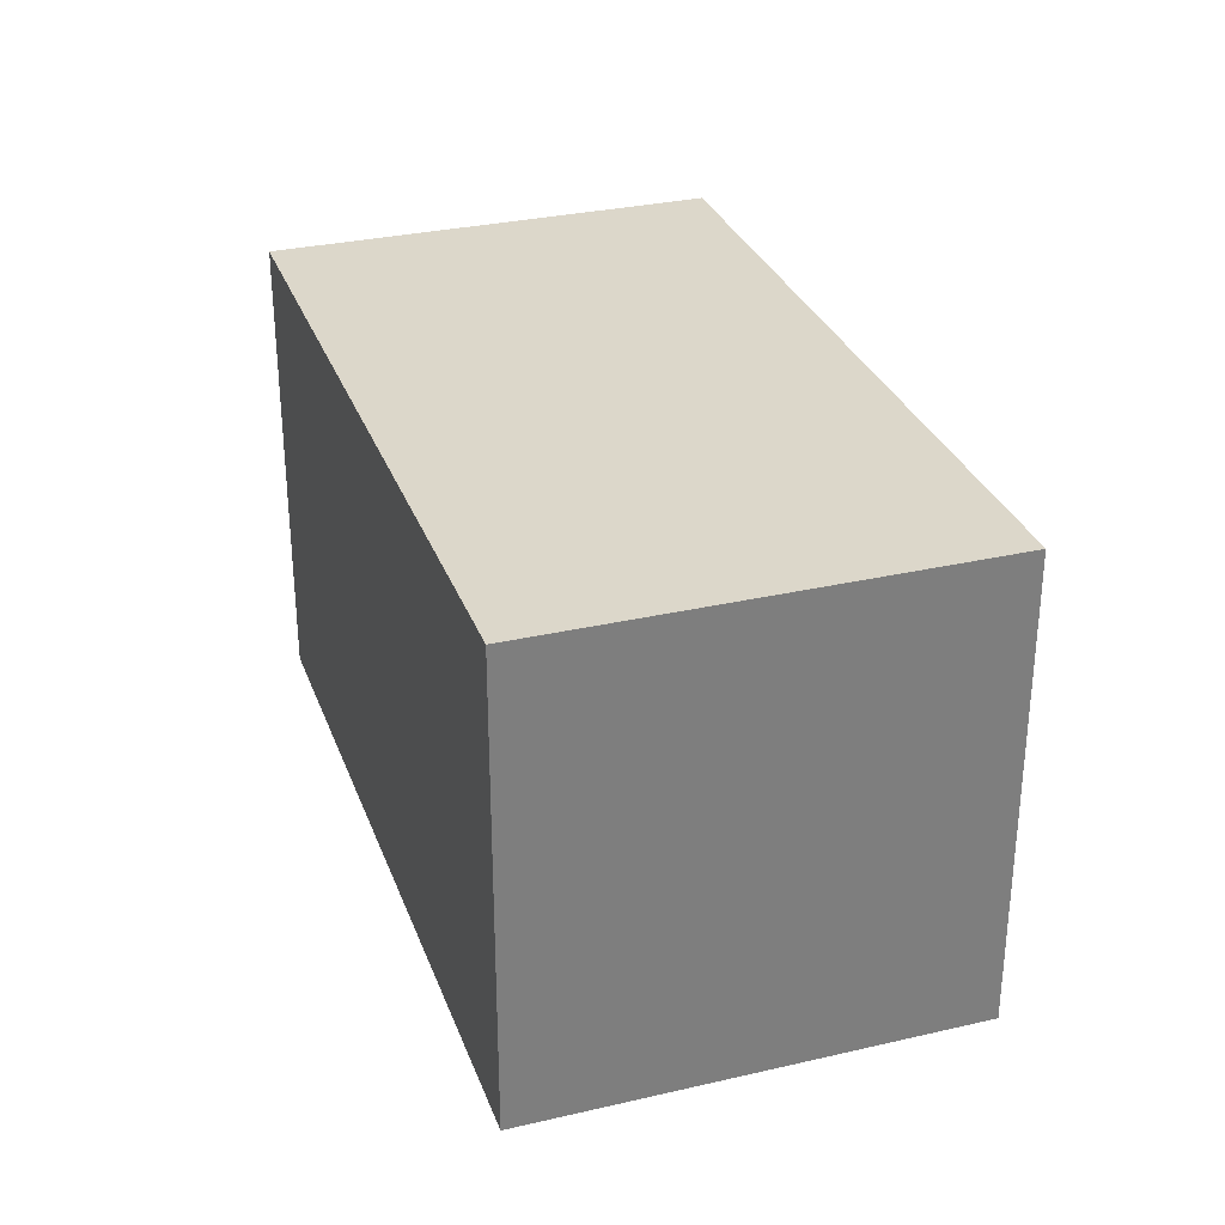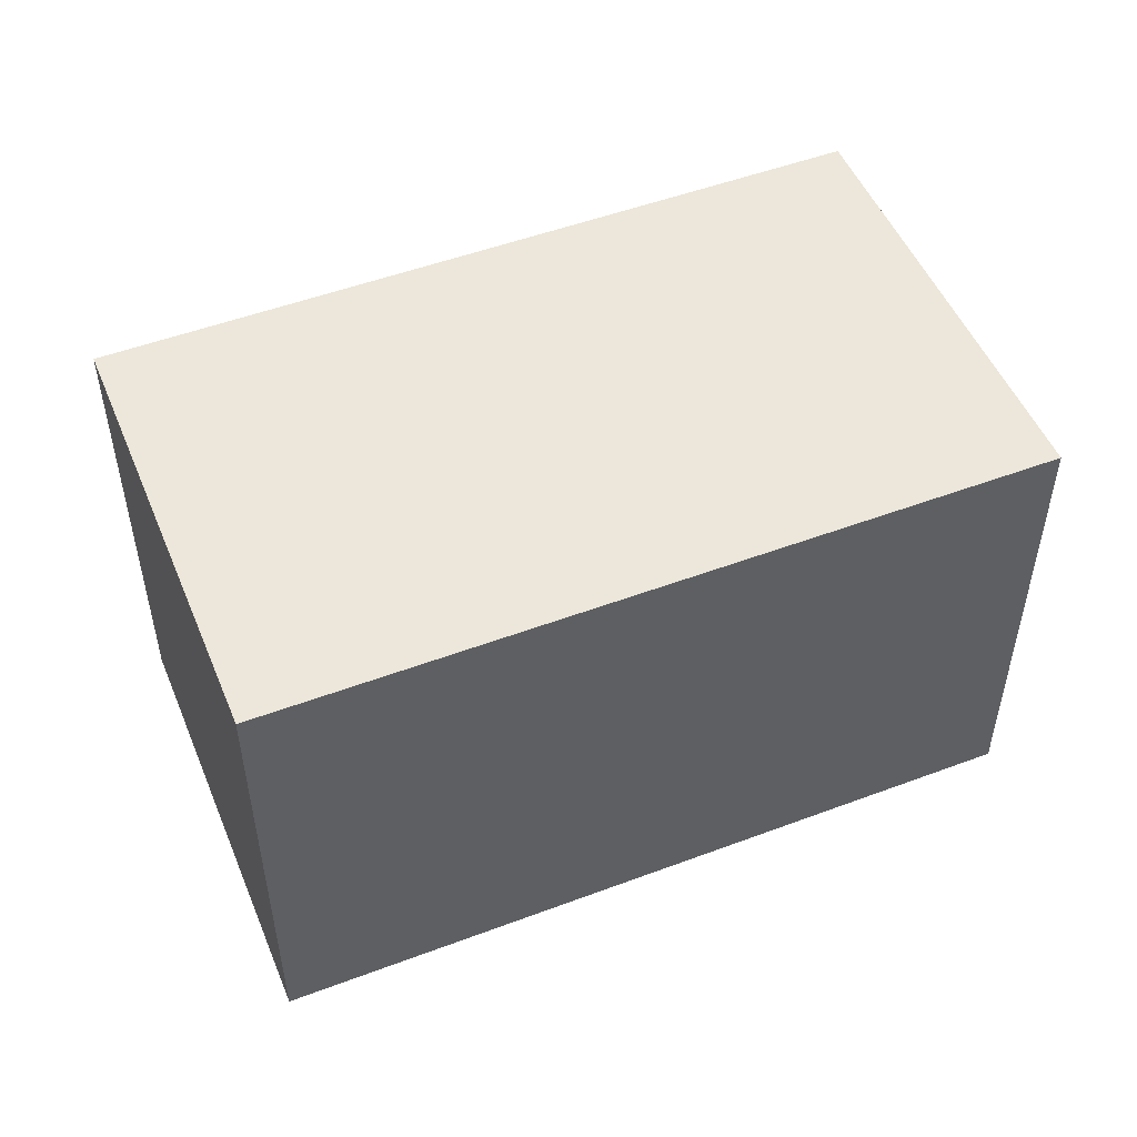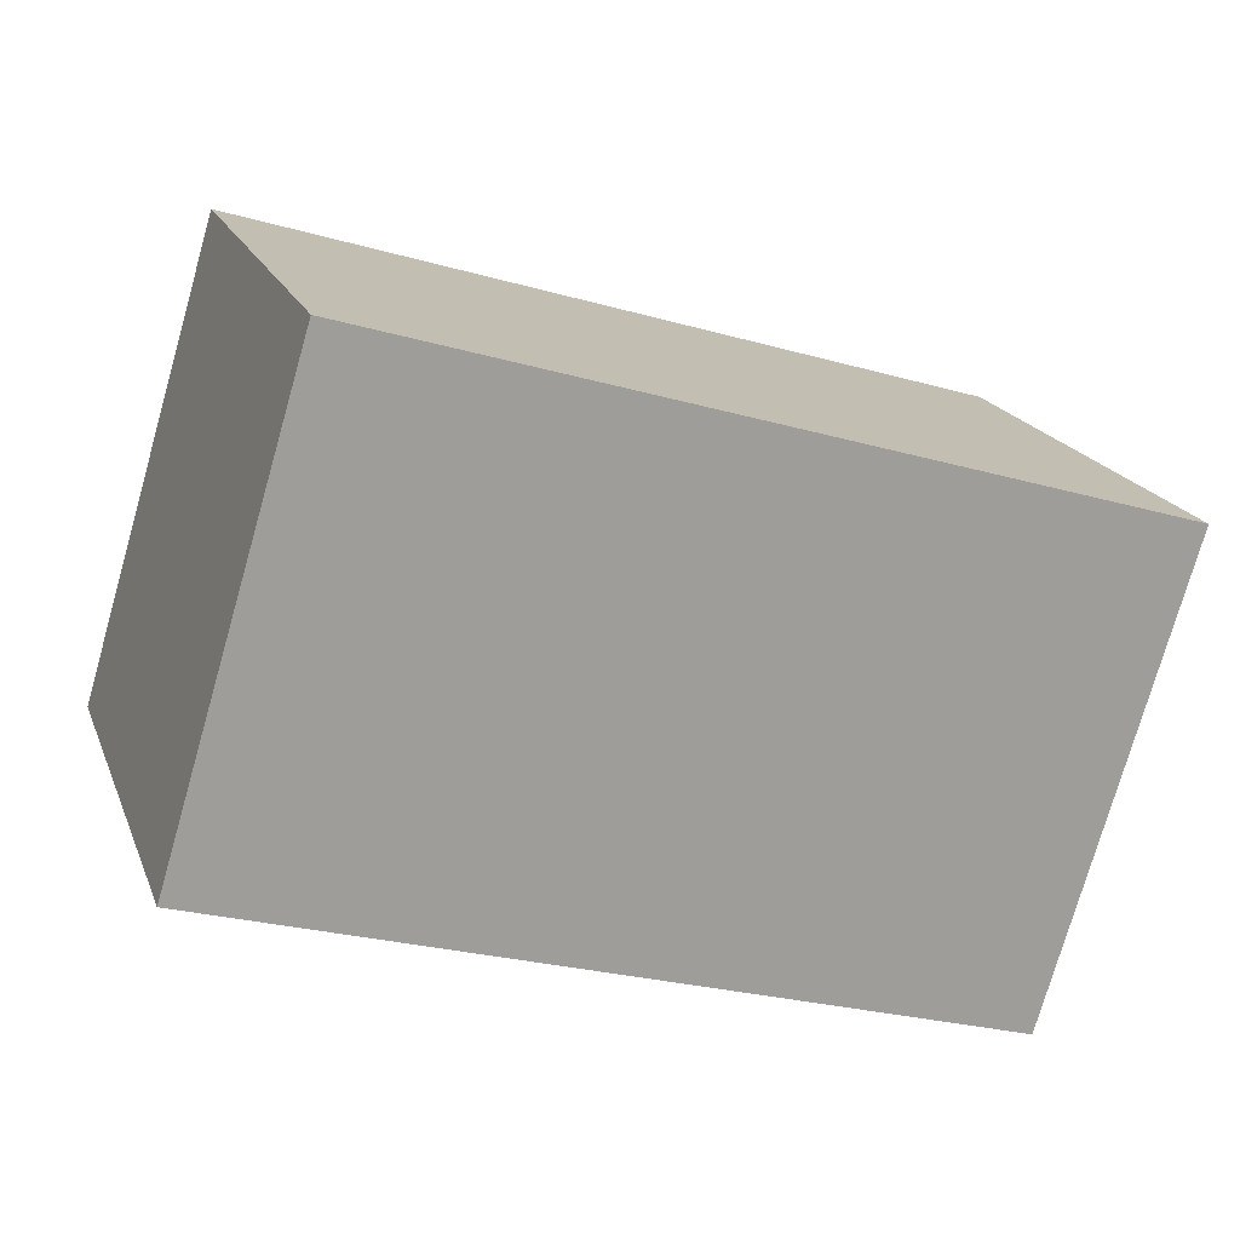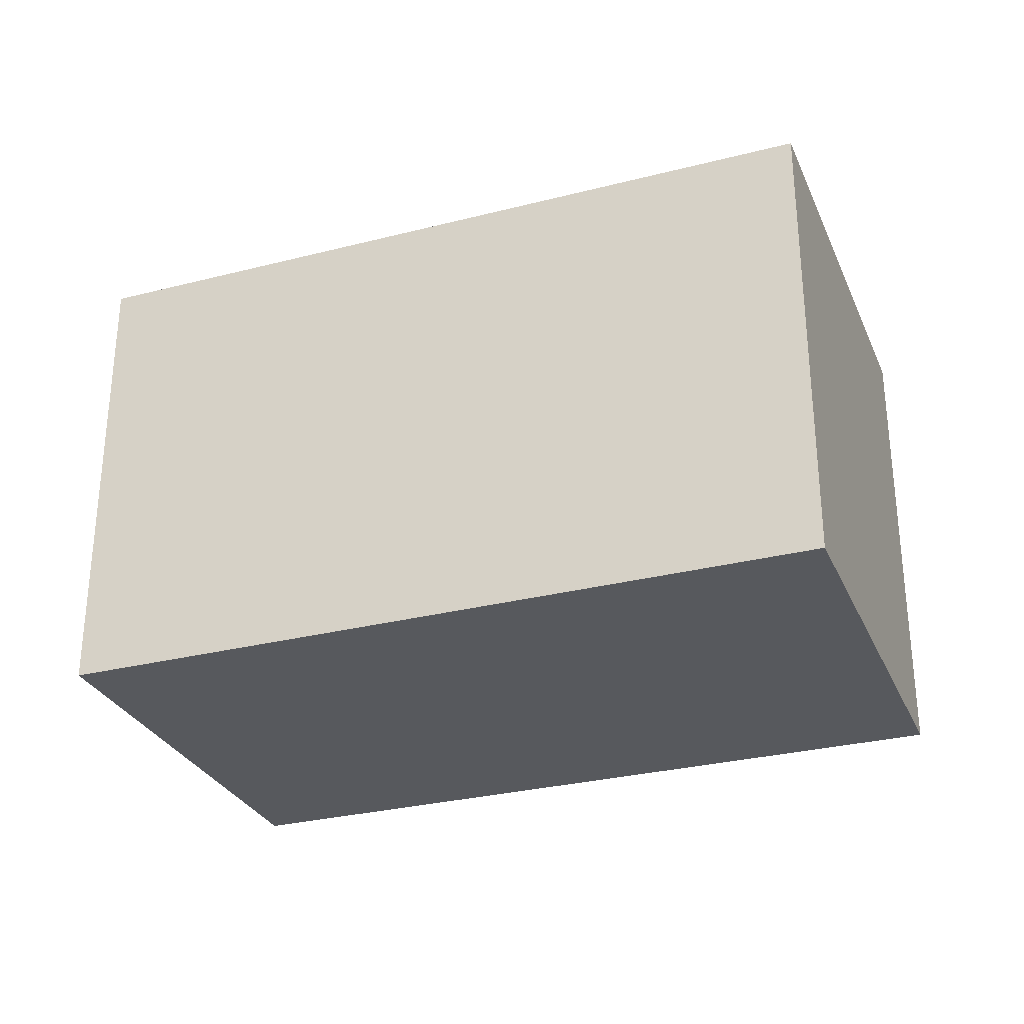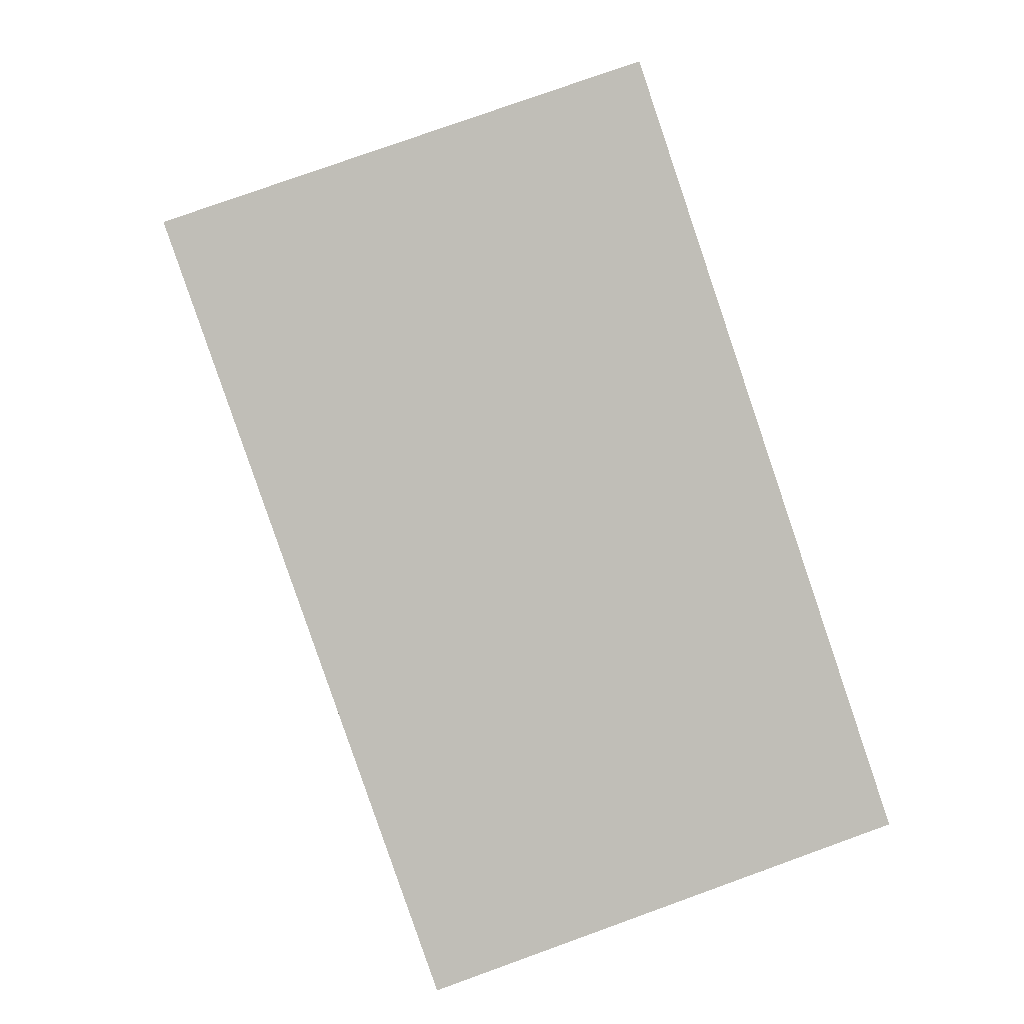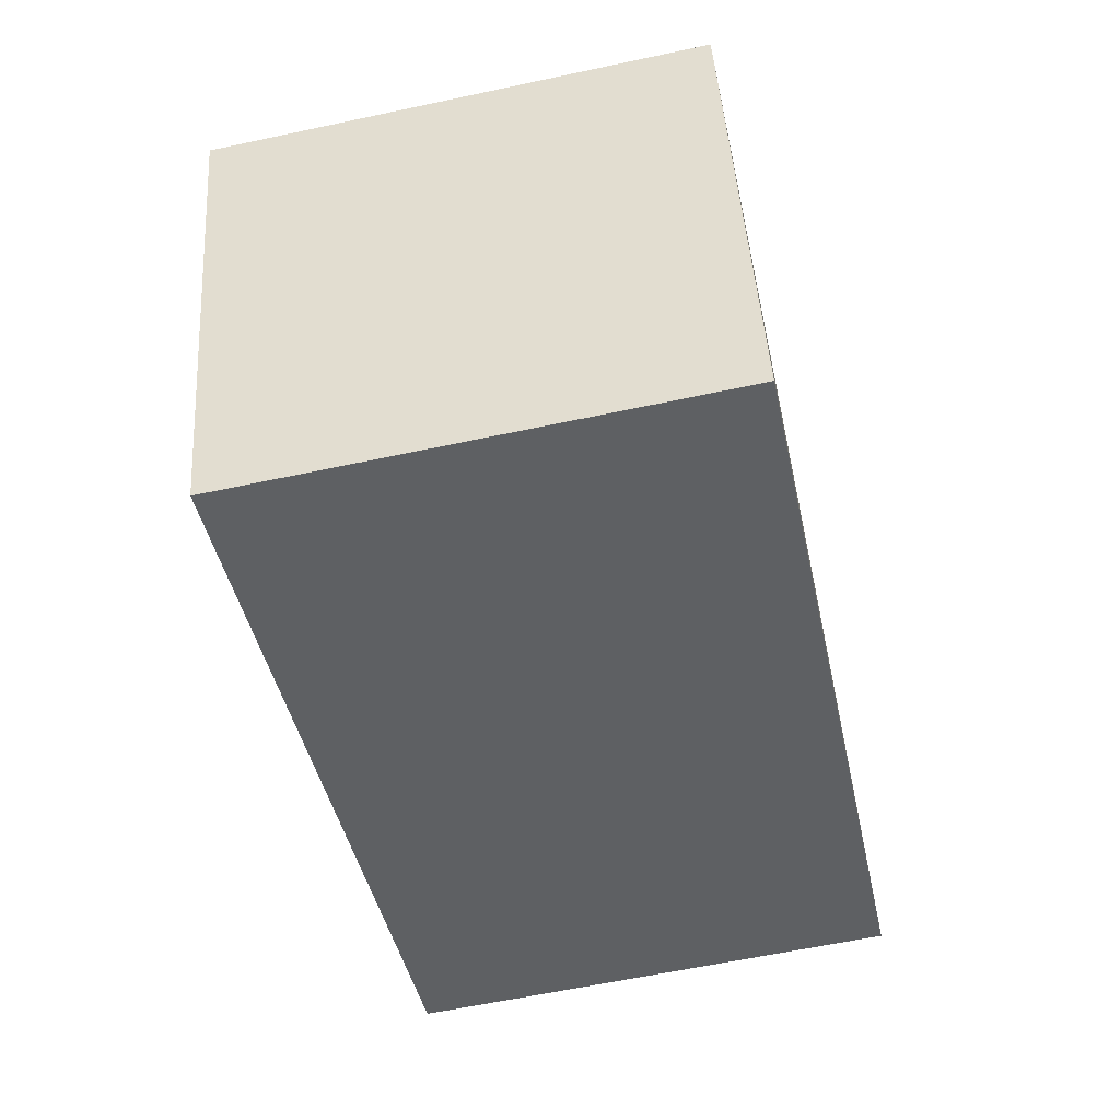
<metadata>
{"format":"obj","ext":"obj","renderer":"f3d","projection":"perspective","resolution":1024,"background":"white","views":[{"elev":30.8,"azim":53.6,"up":"+Y"},{"elev":50.9,"azim":139.7,"up":"+Y"},{"elev":-76.3,"azim":-16.0,"up":"+Z"},{"elev":-29.6,"azim":2.5,"up":"+Y"},{"elev":77.8,"azim":-109.8,"up":"+Z"},{"elev":-61.2,"azim":-77.7,"up":"+Z"}]}
</metadata>
<code>
v  0.519 1.742 -1.593
v  2.738 1.742 0.892
v  3.257 1.742 -0.701
v  0 1.742 1.067e-16
v  3.257 4.292e-17 -0.701
v  0.519 9.754e-17 -1.593
v  0 0 0
v  2.738 -5.462e-17 0.892
g defaultobject
f 1 2 3
f 2 1 4
f 5 1 3
f 1 5 6
f 6 4 1
f 4 6 7
f 7 2 4
f 2 7 8
f 8 3 2
f 3 8 5
f 8 6 5
f 6 8 7

</code>
